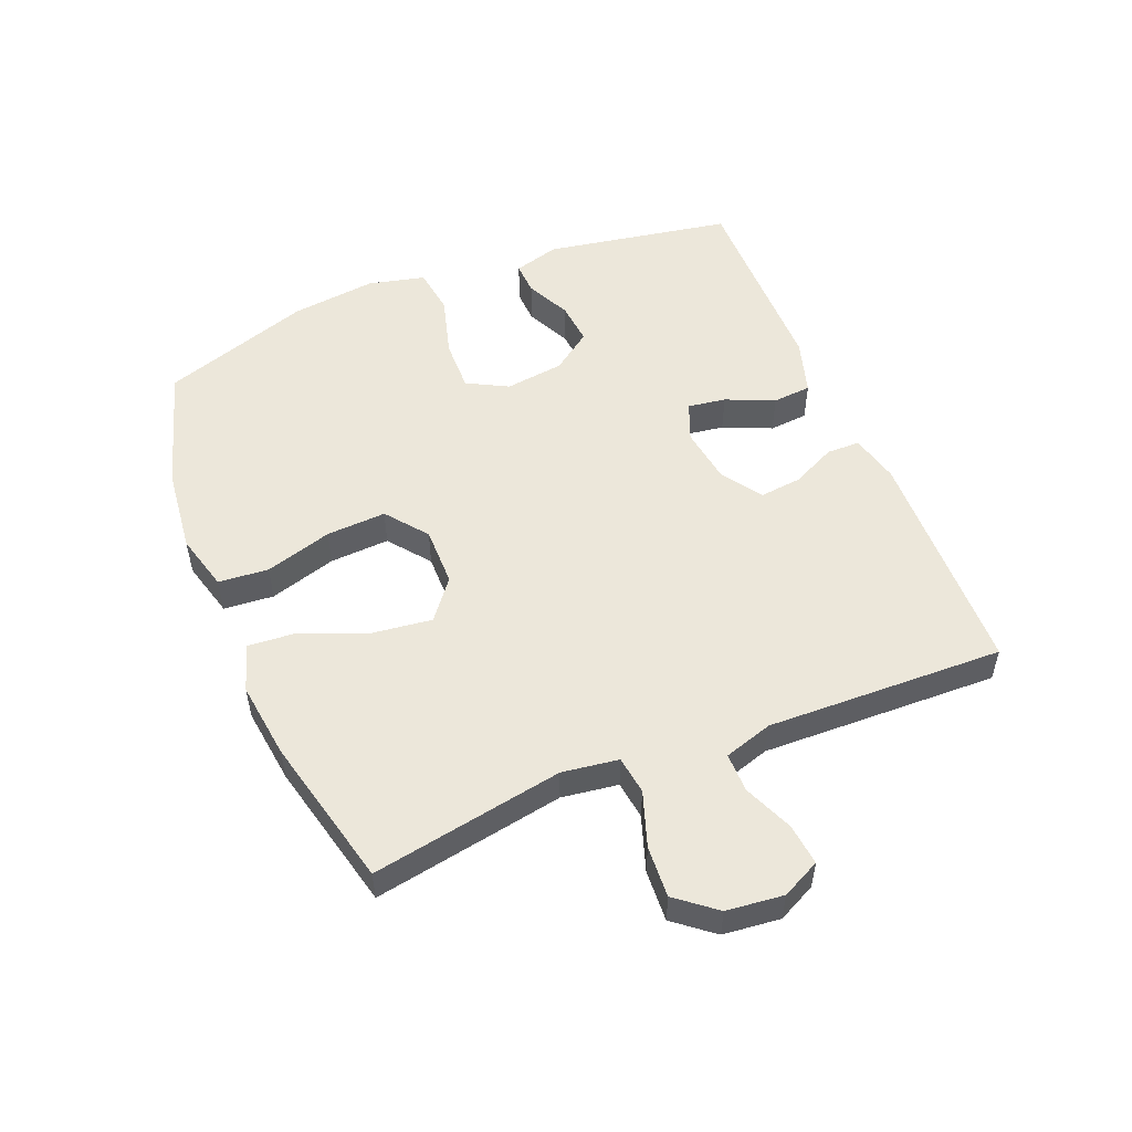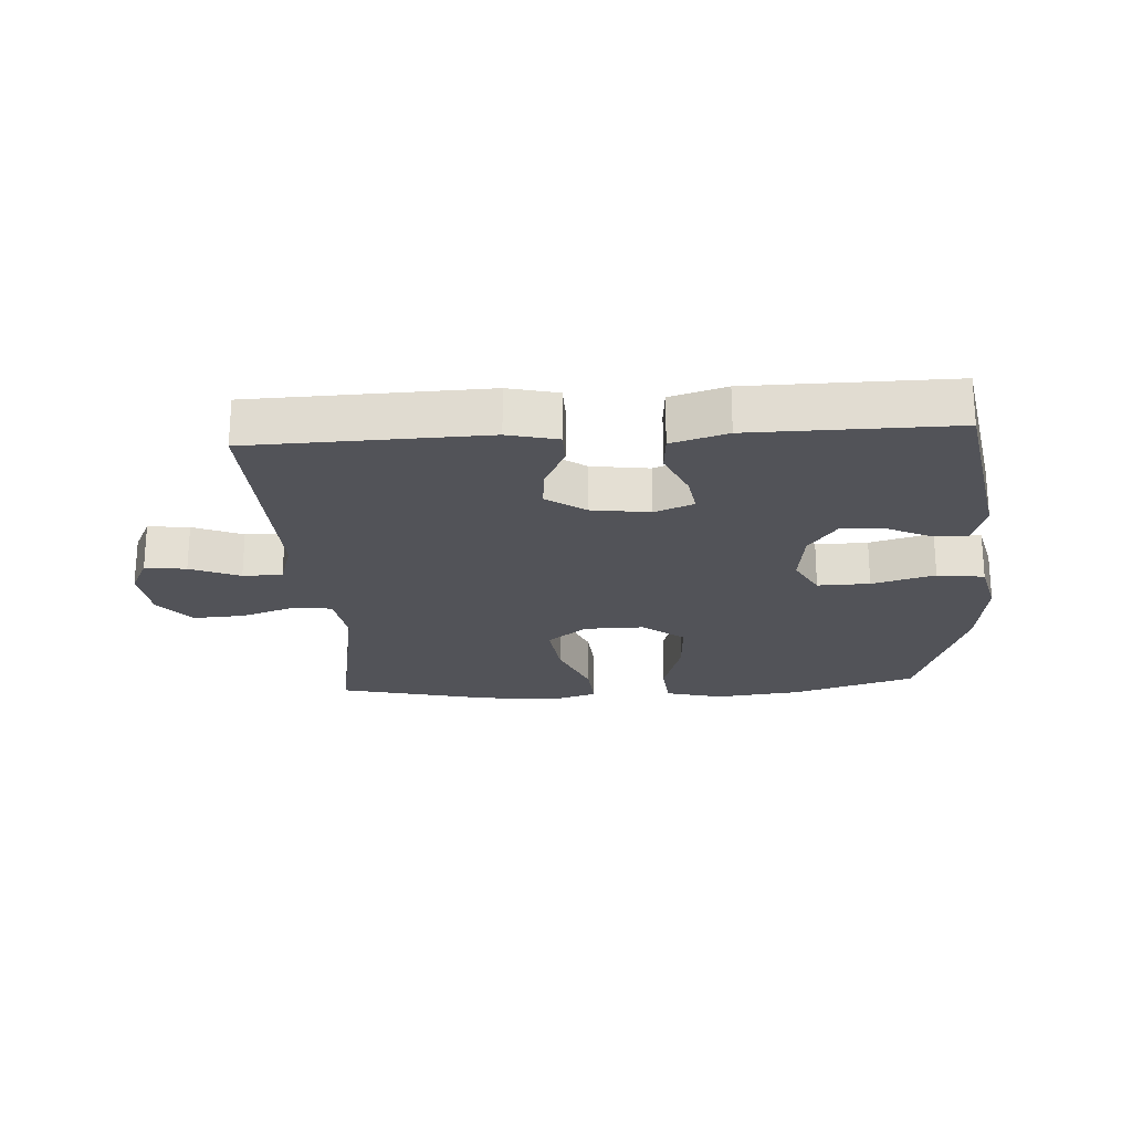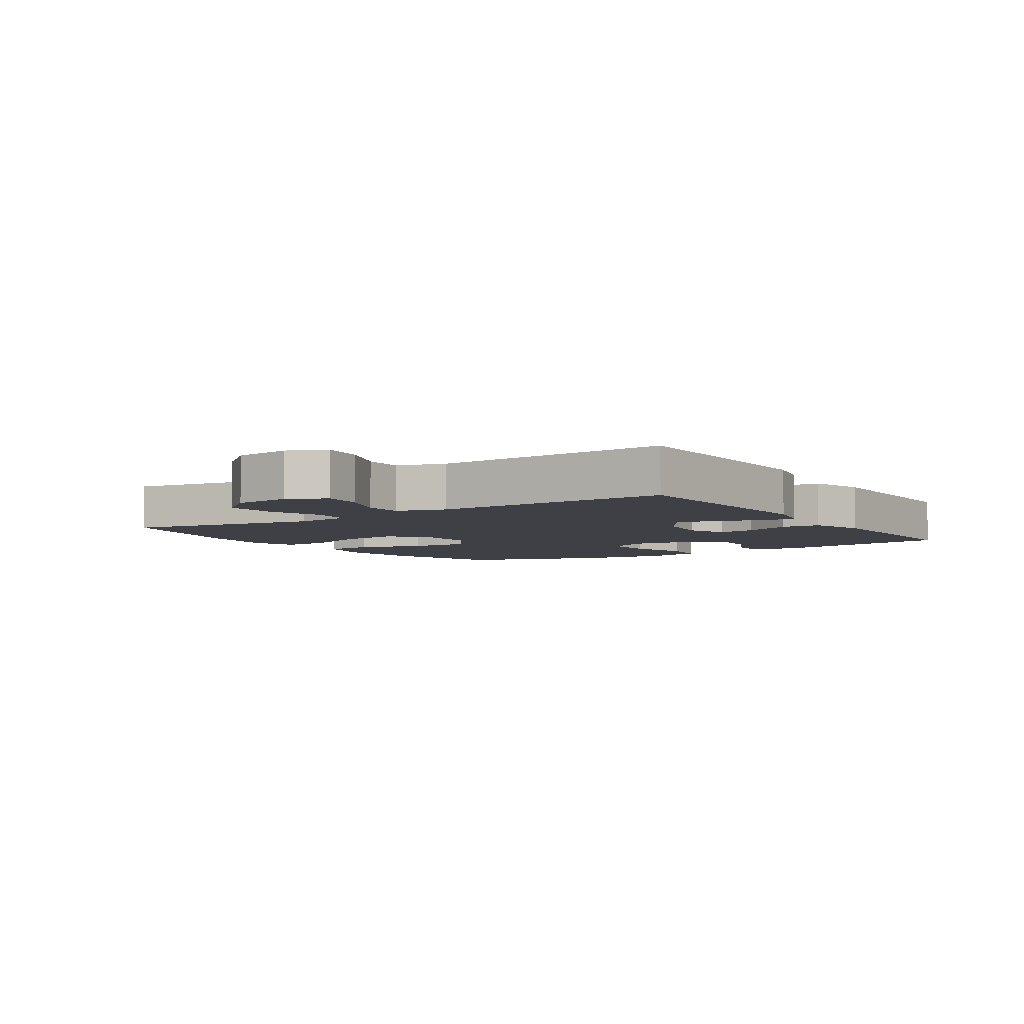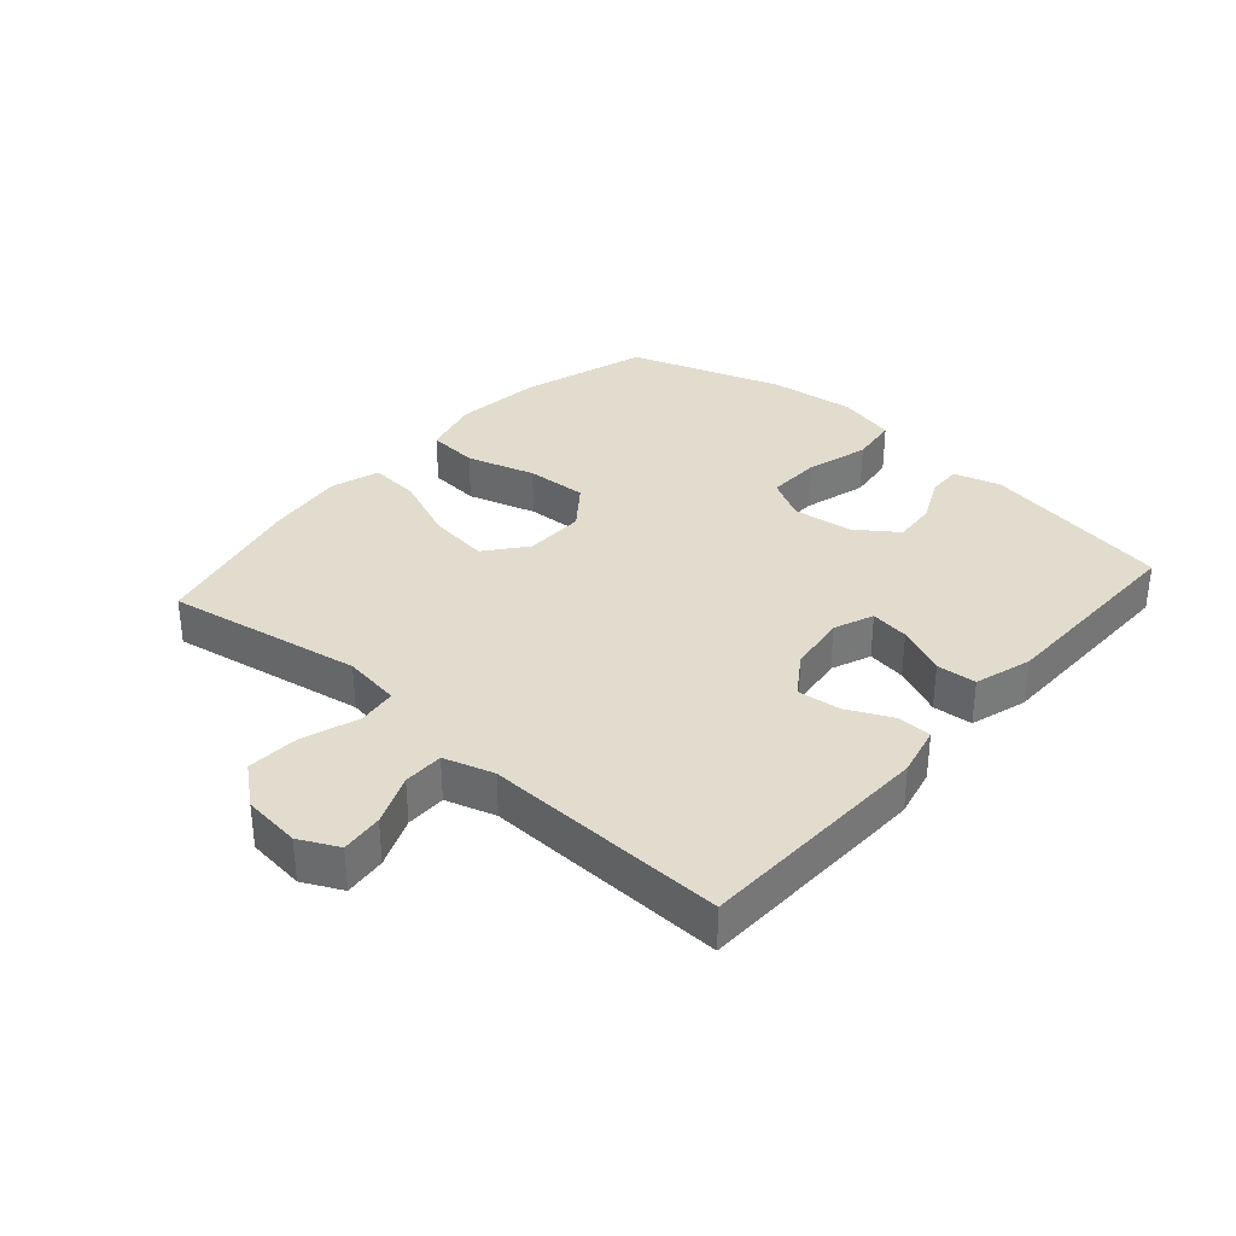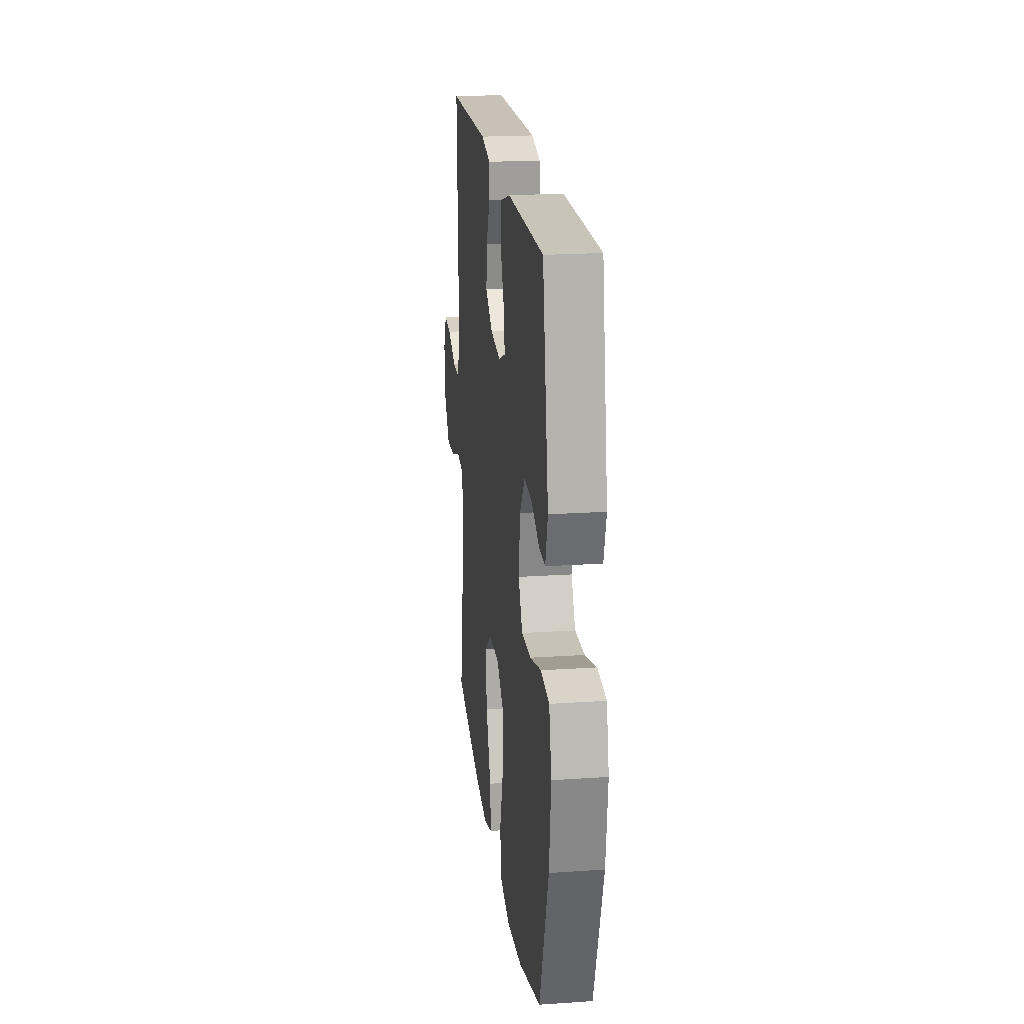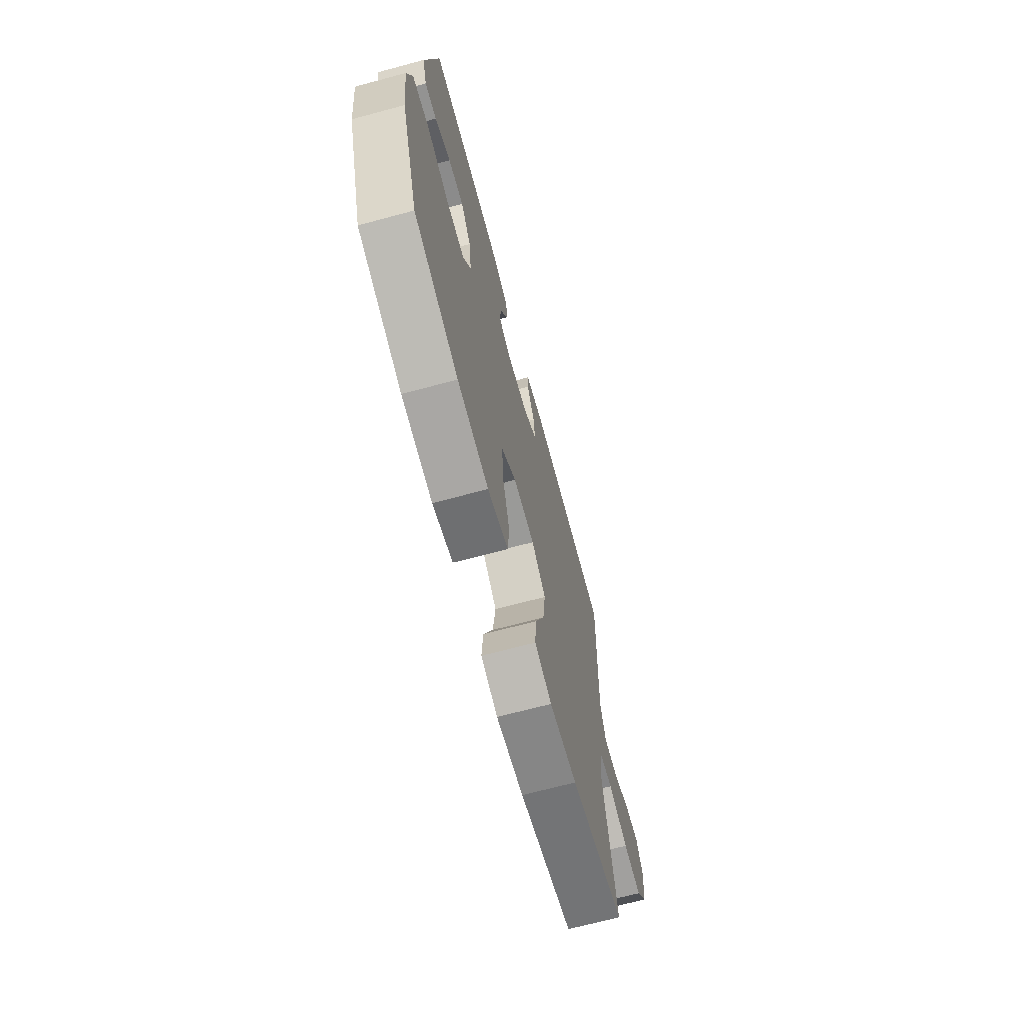
<metadata>
{"format":"obj","ext":"obj","renderer":"f3d","projection":"perspective","resolution":1024,"background":"white","views":[{"elev":52.7,"azim":-112.3,"up":"+Y"},{"elev":-22.6,"azim":3.6,"up":"+Y"},{"elev":-5.2,"azim":-56.3,"up":"+Y"},{"elev":34.0,"azim":-48.6,"up":"+Y"},{"elev":20.7,"azim":83.0,"up":"+Z"},{"elev":-68.6,"azim":105.0,"up":"+Z"}]}
</metadata>
<code>
v 0.5 0.07 0.5
v 0.553 0.07 0.202
v 0.532 0.07 0.128
v 0.479 0.07 0.13
v 0.408 0.07 0.164
v 0.339 0.07 0.17
v 0.293 0.07 0.106
v 0.281 0.07 0.012
v 0.316 0.07 -0.053
v 0.399 0.07 -0.051
v 0.499 0.07 -0.023
v 0.574 0.07 -0.033
v 0.596 0.07 -0.124
v 0.58 0.07 -0.26
v 0.5 0.07 -0.5
v 0.303 0.07 -0.561
v 0.165 0.07 -0.577
v 0.074 0.07 -0.553
v 0.067 0.07 -0.473
v 0.099 0.07 -0.366
v 0.104 0.07 -0.27
v 0.038 0.07 -0.219
v -0.057 0.07 -0.22
v -0.12 0.07 -0.27
v -0.108 0.07 -0.365
v -0.065 0.07 -0.47
v -0.059 0.07 -0.548
v -0.135 0.07 -0.572
v -0.258 0.07 -0.557
v -0.5 0.07 -0.5
v -0.446 0.07 -0.194
v -0.459 0.07 -0.104
v -0.52 0.07 -0.096
v -0.608 0.07 -0.126
v -0.69 0.07 -0.131
v -0.74 0.07 -0.069
v -0.75 0.07 0.022
v -0.72 0.07 0.083
v -0.654 0.07 0.076
v -0.575 0.07 0.043
v -0.512 0.07 0.043
v -0.488 0.07 0.121
v -0.492 0.07 0.243
v -0.5 0.07 0.5
v -0.128 0.07 0.511
v -0.049 0.07 0.492
v -0.048 0.07 0.439
v -0.082 0.07 0.368
v -0.089 0.07 0.301
v -0.026 0.07 0.258
v 0.066 0.07 0.245
v 0.128 0.07 0.27
v 0.119 0.07 0.331
v 0.085 0.07 0.408
v 0.09 0.07 0.47
v 0.179 0.07 0.497
v 0.5 0 0.5
v 0.553 0 0.202
v 0.532 0 0.128
v 0.479 0 0.13
v 0.408 0 0.164
v 0.339 0 0.17
v 0.293 0 0.106
v 0.281 0 0.012
v 0.316 0 -0.053
v 0.399 0 -0.051
v 0.499 0 -0.023
v 0.574 0 -0.033
v 0.596 0 -0.124
v 0.58 0 -0.26
v 0.5 0 -0.5
v 0.303 0 -0.561
v 0.165 0 -0.577
v 0.074 0 -0.553
v 0.067 0 -0.473
v 0.099 0 -0.366
v 0.104 0 -0.27
v 0.038 0 -0.219
v -0.057 0 -0.22
v -0.12 0 -0.27
v -0.108 0 -0.365
v -0.065 0 -0.47
v -0.059 0 -0.548
v -0.135 0 -0.572
v -0.258 0 -0.557
v -0.5 0 -0.5
v -0.446 0 -0.194
v -0.459 0 -0.104
v -0.52 0 -0.096
v -0.608 0 -0.126
v -0.69 0 -0.131
v -0.74 0 -0.069
v -0.75 0 0.022
v -0.72 0 0.083
v -0.654 0 0.076
v -0.575 0 0.043
v -0.512 0 0.043
v -0.488 0 0.121
v -0.492 0 0.243
v -0.5 0 0.5
v -0.128 0 0.511
v -0.049 0 0.492
v -0.048 0 0.439
v -0.082 0 0.368
v -0.089 0 0.301
v -0.026 0 0.258
v 0.066 0 0.245
v 0.128 0 0.27
v 0.119 0 0.331
v 0.085 0 0.408
v 0.09 0 0.47
v 0.179 0 0.497
f 53 54 55 56
f 52 53 56 1
f 45 46 47 48
f 45 48 49
f 42 43 44 45
f 41 42 45 49
f 37 38 39 40
f 37 40 41
f 36 37 41
f 33 34 35 36
f 33 36 41
f 32 33 41 49
f 28 29 30 31
f 25 26 27 28
f 24 25 28 31
f 23 24 31 32
f 17 18 19 20
f 17 20 21
f 16 17 21
f 15 16 21
f 14 15 21 22
f 10 11 12 13
f 9 10 13 14
f 2 3 4 5
f 52 1 2 5
f 51 52 5 6
f 23 32 49 50
f 22 23 50 51
f 9 14 22
f 8 9 22 51
f 7 8 51
f 6 7 51
f 112 111 110 109
f 57 112 109 108
f 104 103 102 101
f 105 104 101
f 101 100 99 98
f 105 101 98 97
f 96 95 94 93
f 97 96 93
f 97 93 92
f 92 91 90 89
f 97 92 89
f 105 97 89 88
f 87 86 85 84
f 84 83 82 81
f 87 84 81 80
f 88 87 80 79
f 76 75 74 73
f 77 76 73
f 77 73 72
f 77 72 71
f 78 77 71 70
f 69 68 67 66
f 70 69 66 65
f 61 60 59 58
f 61 58 57 108
f 62 61 108 107
f 106 105 88 79
f 107 106 79 78
f 78 70 65
f 107 78 65 64
f 107 64 63
f 107 63 62
f 1 57 58 2
f 2 58 59 3
f 3 59 60 4
f 4 60 61 5
f 5 61 62 6
f 6 62 63 7
f 7 63 64 8
f 8 64 65 9
f 9 65 66 10
f 10 66 67 11
f 11 67 68 12
f 12 68 69 13
f 13 69 70 14
f 14 70 71 15
f 15 71 72 16
f 16 72 73 17
f 17 73 74 18
f 18 74 75 19
f 19 75 76 20
f 20 76 77 21
f 21 77 78 22
f 22 78 79 23
f 23 79 80 24
f 24 80 81 25
f 25 81 82 26
f 26 82 83 27
f 27 83 84 28
f 28 84 85 29
f 29 85 86 30
f 30 86 87 31
f 31 87 88 32
f 32 88 89 33
f 33 89 90 34
f 34 90 91 35
f 35 91 92 36
f 36 92 93 37
f 37 93 94 38
f 38 94 95 39
f 39 95 96 40
f 40 96 97 41
f 41 97 98 42
f 42 98 99 43
f 43 99 100 44
f 44 100 101 45
f 45 101 102 46
f 46 102 103 47
f 47 103 104 48
f 48 104 105 49
f 49 105 106 50
f 50 106 107 51
f 51 107 108 52
f 52 108 109 53
f 53 109 110 54
f 54 110 111 55
f 55 111 112 56
f 56 112 57 1

</code>
